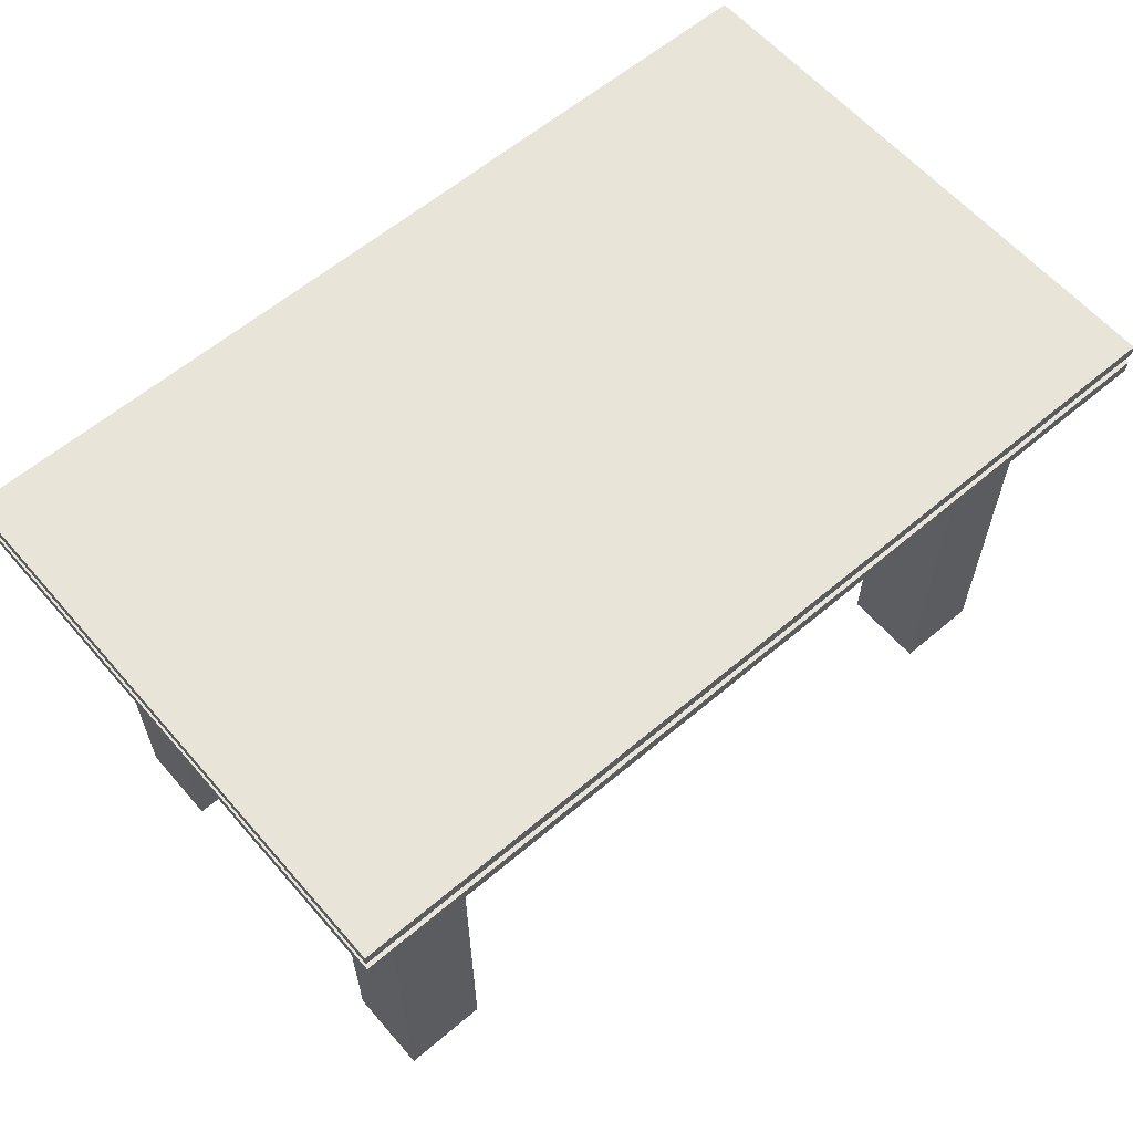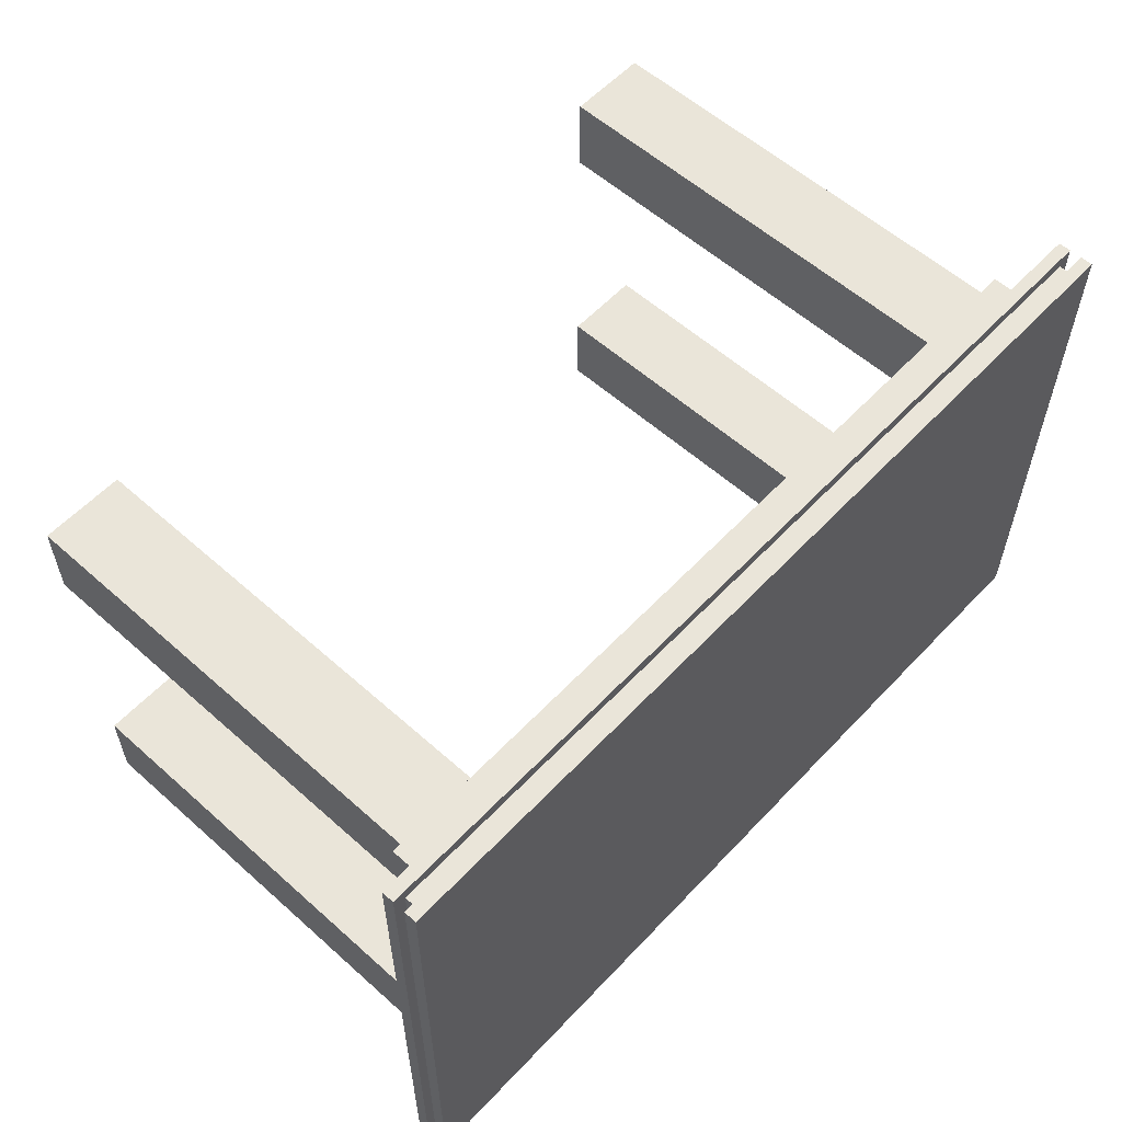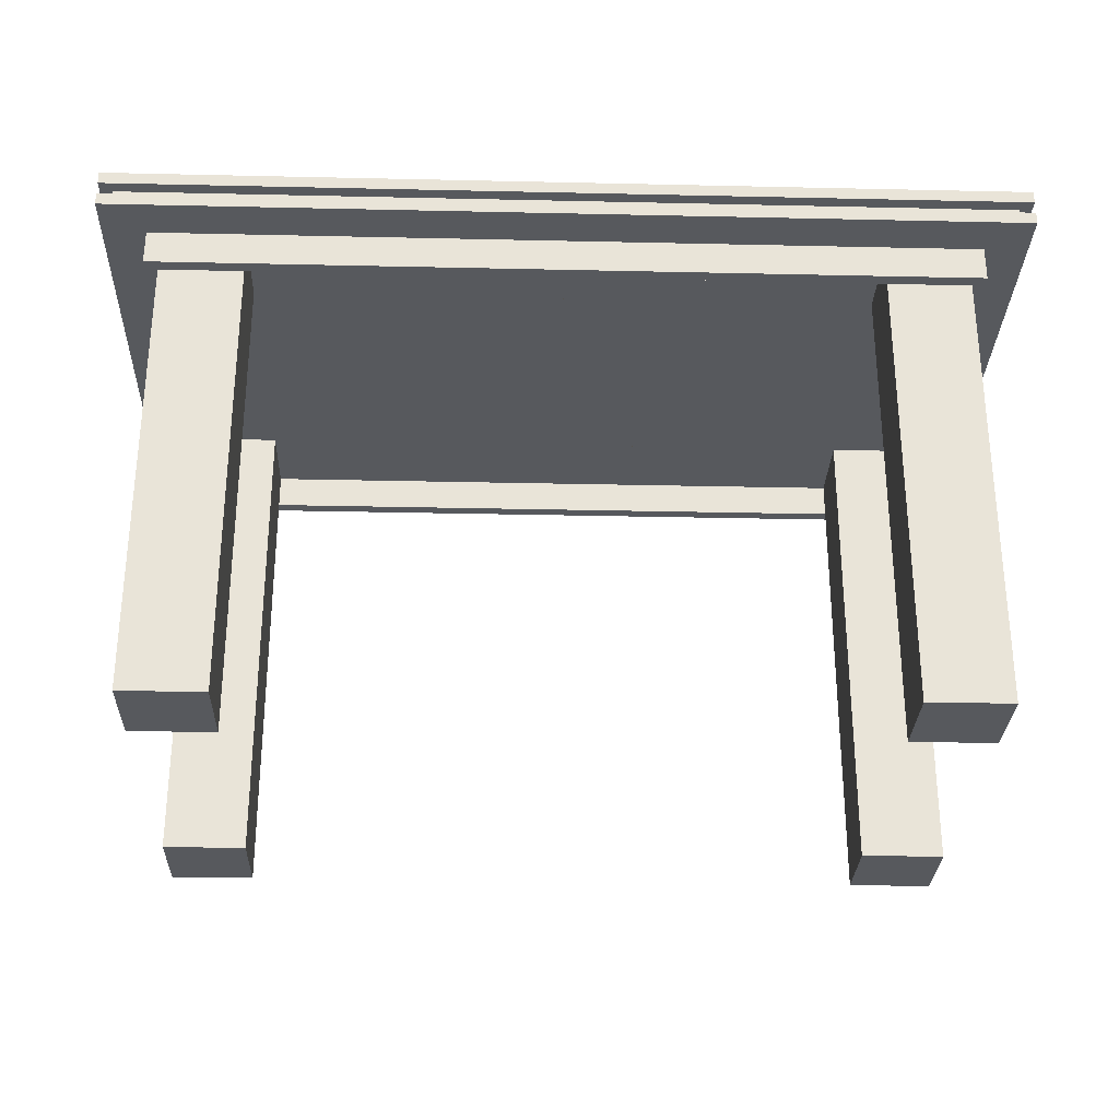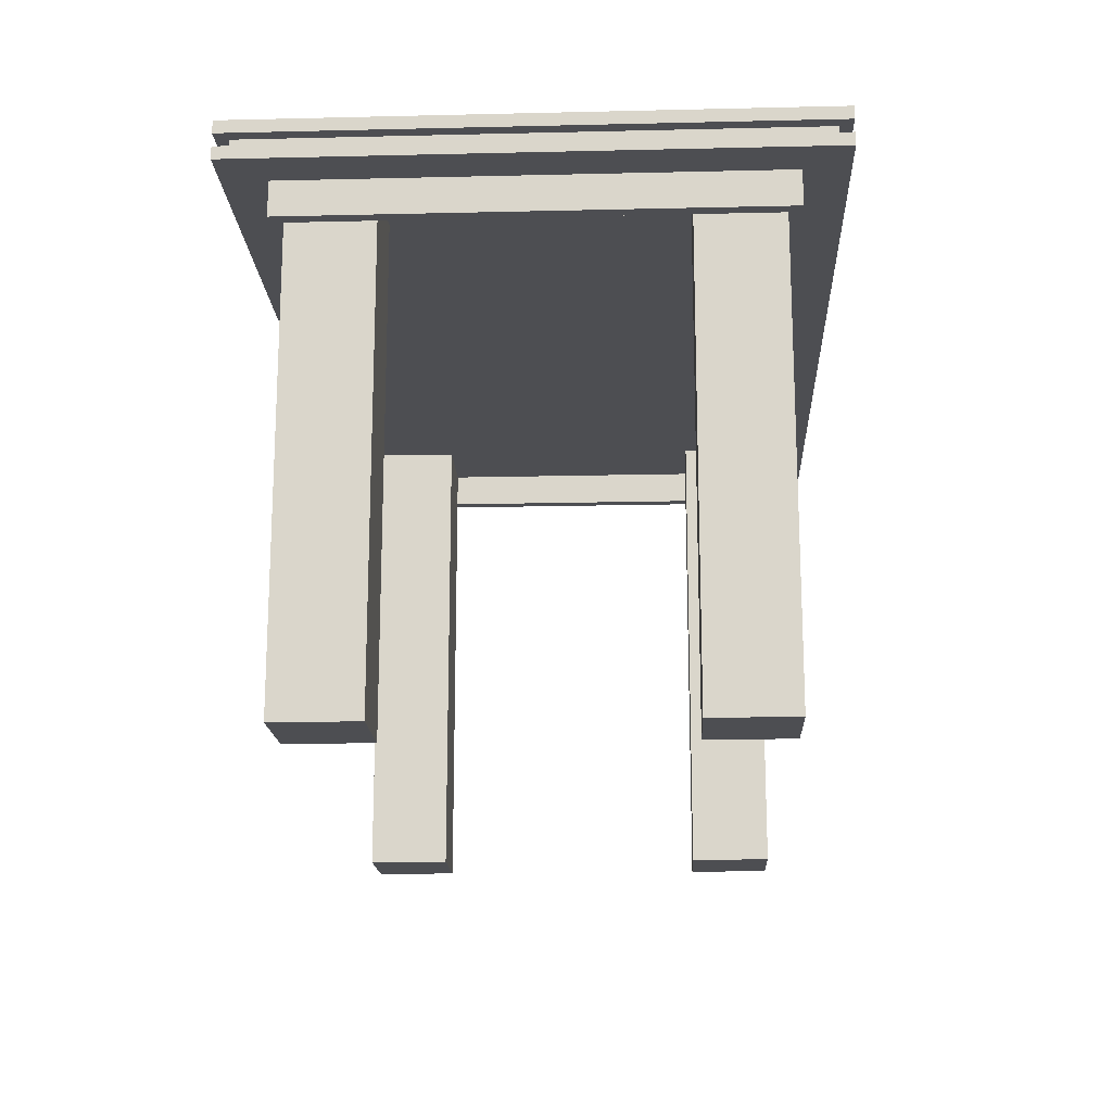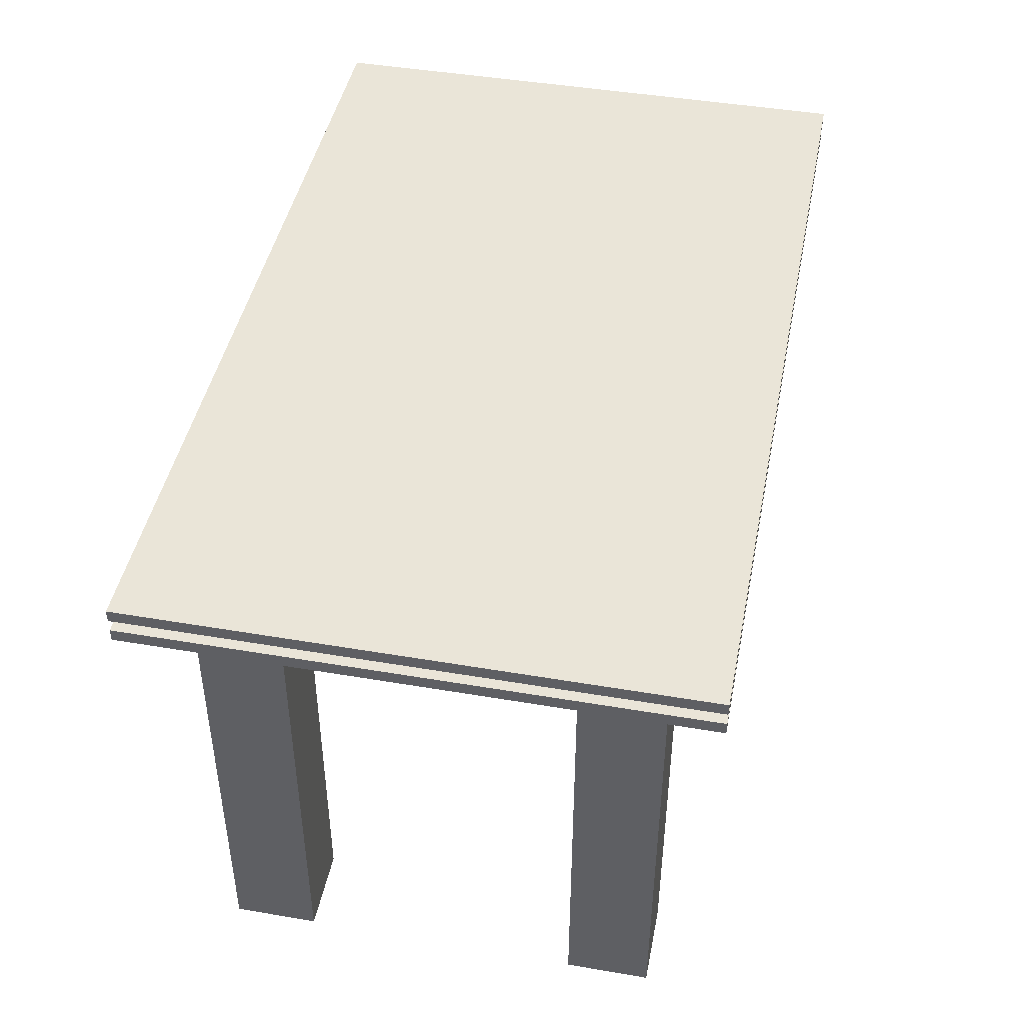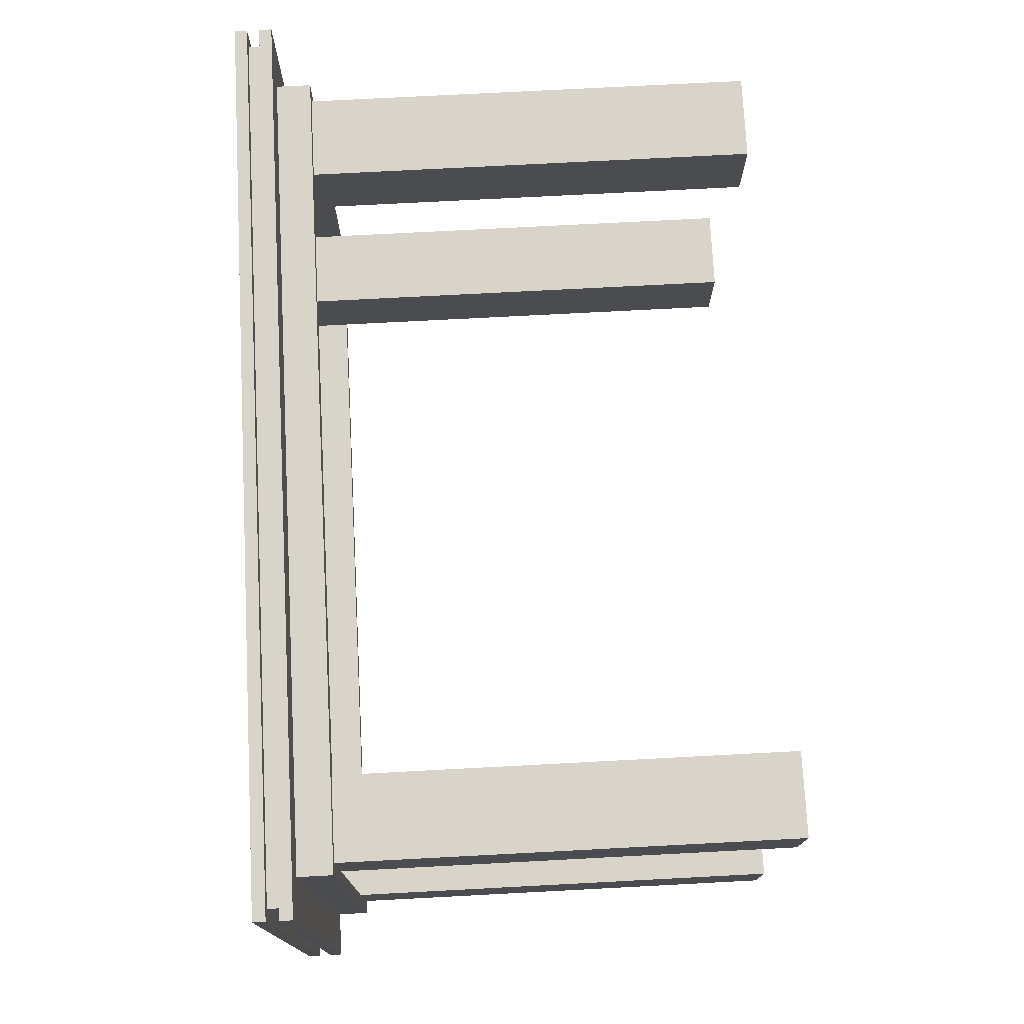
<metadata>
{"format":"obj","ext":"obj","renderer":"f3d","projection":"perspective","resolution":1024,"background":"white","views":[{"elev":60.6,"azim":-40.8,"up":"+Y"},{"elev":57.8,"azim":132.7,"up":"+Z"},{"elev":-29.2,"azim":178.1,"up":"+Y"},{"elev":-17.1,"azim":92.7,"up":"+Y"},{"elev":44.8,"azim":-78.8,"up":"+Y"},{"elev":74.8,"azim":-93.0,"up":"+Z"}]}
</metadata>
<code>
v 0.3297 0.06168 -0.1912
v 0.3297 -0.3201 -0.1207
v 0.3297 -0.3201 -0.1912
v 0.3297 0.06168 -0.1207
v 0.2592 -0.3201 -0.1912
v 0.2592 0.09105 -0.1207
v 0.2592 0.06168 -0.1912
v 0.3297 0.09105 -0.1207
v 0.2592 -0.3201 -0.1207
v -0.2694 0.09105 -0.1207
v 0.2592 0.09105 -0.1912
v 0.3297 0.06168 0.1143
v 0.3297 0.06168 0.1847
v 0.3297 -0.3201 0.1143
v -0.3399 0.09105 -0.1207
v -0.2694 0.09105 -0.1912
v 0.3297 -0.3201 0.1847
v 0.2592 0.09105 0.1143
v 0.3297 0.09105 0.1143
v -0.2694 0.09105 0.1143
v -0.3505 0.09105 -0.2018
v -0.3869 0.09105 -0.2382
v 0.3403 0.09105 -0.2018
v -0.2694 -0.3201 -0.1207
v -0.2694 0.06168 -0.1912
v -0.3399 -0.3201 -0.1912
v -0.3399 0.06168 -0.1912
v 0.2592 0.06168 0.1847
v 0.2592 -0.3201 0.1143
v 0.3767 0.09105 -0.2382
v 0.3403 0.09105 0.1953
v -0.3505 0.09105 0.1953
v -0.3399 0.09105 0.1143
v -0.3399 -0.3201 -0.1207
v -0.3399 0.06168 -0.1207
v -0.2694 -0.3201 -0.1912
v -0.3399 0.06168 0.1847
v -0.2694 -0.3201 0.1847
v -0.2694 0.06168 0.1847
v 0.2592 -0.3201 0.1847
v 0.2592 0.09105 0.1847
v 0.3767 0.09105 0.2317
v -0.3869 0.09105 0.2317
v 0.3767 0.1016 -0.2382
v -0.3399 -0.3201 0.1143
v -0.3399 0.06168 0.1143
v -0.3399 -0.3201 0.1847
v -0.2694 0.09105 0.1847
v -0.3869 0.1016 0.2317
v -0.3869 0.1016 -0.2382
v -0.2694 -0.3201 0.1143
v 0.3767 0.1016 0.2317
v 0.3661 0.1016 -0.2276
v 0.3661 0.1016 0.2212
v -0.3763 0.1016 0.2212
v -0.3763 0.1016 -0.2276
v 0.3767 0.1122 -0.2382
v 0.3661 0.1122 0.2212
v 0.3661 0.1122 -0.2276
v -0.3763 0.1122 -0.2276
v -0.3869 0.1122 -0.2382
v 0.3661 0.1122 0.2317
v -0.3763 0.1122 0.2212
v 0.3767 0.1122 0.2317
v -0.3869 0.1122 0.2317
v 0.3767 0.1228 -0.2382
v -0.3869 0.1228 0.2317
v 0.3767 0.1228 0.2317
v -0.3869 0.1228 -0.2382
v 0.3403 0.06168 -0.2018
v -0.3505 0.06168 -0.2018
v 0.3403 0.06168 0.1953
v -0.3505 0.06168 0.1953
g mesh1_mesh1-geometry
f 1 2 3
f 2 1 4
f 5 1 3
f 4 6 2
f 1 5 7
f 6 4 8
f 2 6 9
f 6 5 9
f 5 6 7
f 8 10 6
f 7 6 11
f 12 13 14
f 8 15 10
f 16 6 10
f 6 16 11
f 17 14 13
f 14 18 12
f 19 20 8
f 19 12 18
f 21 22 23
f 8 20 15
f 15 24 10
f 10 25 16
f 25 26 27
f 28 17 13
f 29 18 14
f 18 20 19
f 30 31 23
f 32 22 21
f 30 23 22
f 15 20 33
f 24 15 34
f 24 25 10
f 26 35 27
f 26 25 36
f 37 38 39
f 17 28 40
f 29 28 18
f 41 20 18
f 42 31 30
f 32 43 22
f 22 44 30
f 31 42 32
f 45 37 46
f 20 45 33
f 34 15 35
f 25 24 36
f 35 26 34
f 38 37 47
f 38 20 39
f 28 29 40
f 18 28 41
f 20 41 48
f 44 42 30
f 43 32 42
f 49 22 43
f 44 22 50
f 37 45 47
f 33 45 46
f 45 20 51
f 20 38 51
f 39 20 48
f 42 44 52
f 42 49 43
f 22 49 50
f 50 53 44
f 44 54 52
f 49 42 52
f 50 49 55
f 53 54 44
f 53 50 56
f 55 52 54
f 52 55 49
f 56 50 55
f 57 58 59
f 60 61 59
f 58 62 63
f 63 61 60
f 64 58 57
f 57 59 61
f 58 64 62
f 65 63 62
f 63 65 61
f 66 64 57
f 61 66 57
f 64 67 62
f 62 67 65
f 67 61 65
f 64 66 68
f 66 61 69
f 67 64 68
f 61 67 69
f 66 67 68
f 67 66 69
g mesh1_mesh1-geometry
f 3 2 1
f 4 1 2
f 3 5 2
f 3 1 5
f 1 4 70
f 2 6 4
f 9 2 5
f 7 5 1
f 4 12 70
f 71 1 70
f 8 4 6
f 9 6 2
f 9 5 6
f 7 6 5
f 1 71 7
f 12 13 70
f 6 10 8
f 11 6 7
f 7 71 25
f 70 13 72
f 10 15 8
f 10 6 16
f 11 16 6
f 25 71 27
f 37 72 13
f 8 20 19
f 23 22 21
f 71 73 37
f 15 20 8
f 10 24 15
f 16 25 10
f 27 71 35
f 27 26 25
f 72 37 73
f 39 37 13
f 14 29 17
f 13 17 28
f 19 20 18
f 23 31 30
f 21 22 32
f 22 23 30
f 46 71 37
f 33 20 15
f 34 15 24
f 10 25 24
f 35 71 46
f 27 35 26
f 36 25 26
f 39 38 37
f 28 39 13
f 40 17 29
f 40 28 17
f 18 28 29
f 18 20 41
f 30 31 42
f 22 43 32
f 30 44 22
f 32 42 31
f 46 37 45
f 33 45 20
f 35 15 34
f 34 24 26
f 36 24 25
f 34 26 35
f 36 26 24
f 47 37 38
f 39 20 38
f 40 29 28
f 41 28 18
f 48 41 20
f 30 42 44
f 42 32 43
f 43 22 49
f 50 22 44
f 47 45 37
f 46 45 33
f 51 20 45
f 47 38 45
f 51 38 20
f 48 20 39
f 52 44 42
f 43 49 42
f 50 49 22
f 51 45 38
f 52 42 49
f 53 56 54
f 53 54 59
f 53 59 56
f 55 54 56
f 55 63 54
f 55 56 63
f 58 59 54
f 60 56 59
f 58 54 63
f 60 63 56
f 59 60 58
f 59 58 57
f 59 61 60
f 63 58 60
f 63 62 58
f 60 61 63
f 57 58 64
f 61 59 57
f 62 64 58
f 62 63 65
f 61 65 63
f 57 64 66
f 57 66 61
f 62 67 64
f 65 67 62
f 65 61 67
f 68 66 64
f 69 61 66
f 68 64 67
f 69 67 61
f 68 67 66
f 69 66 67
g mesh1_mesh1-geometry
f 2 5 3
f 5 2 9
f 8 12 4
f 70 21 71
f 14 13 12
f 12 8 19
f 21 70 23
f 21 73 71
f 25 11 7
f 31 70 72
f 13 14 17
f 12 18 14
f 18 12 19
f 70 31 23
f 73 21 32
f 11 25 16
f 73 31 72
f 17 29 14
f 14 18 29
f 31 73 32
f 29 17 40
f 35 33 15
f 26 24 34
f 33 35 46
f 24 26 36
f 28 48 39
f 45 38 47
f 48 28 41
f 44 53 50
f 38 45 51
f 52 54 44
f 55 49 50
f 44 54 53
f 56 50 53
f 54 52 55
f 49 55 52
f 55 50 56
f 54 56 53
f 56 54 55
f 58 60 59
f 60 58 63
g mesh1_mesh1-geometry
f 70 4 1
f 70 12 4
f 70 1 71
f 7 71 1
f 70 13 12
f 4 12 8
f 71 21 70
f 25 71 7
f 72 13 70
f 19 8 12
f 23 70 21
f 71 73 21
f 7 11 25
f 27 71 25
f 13 72 37
f 72 70 31
f 23 31 70
f 32 21 73
f 37 73 71
f 16 25 11
f 35 71 27
f 73 37 72
f 13 37 39
f 72 31 73
f 32 73 31
f 37 71 46
f 46 71 35
f 13 39 28
f 15 33 35
f 46 35 33
f 39 48 28
f 41 28 48
f 59 54 53
f 56 59 53
f 54 63 55
f 63 56 55
f 54 59 58
f 59 56 60
f 63 54 58
f 56 63 60

</code>
